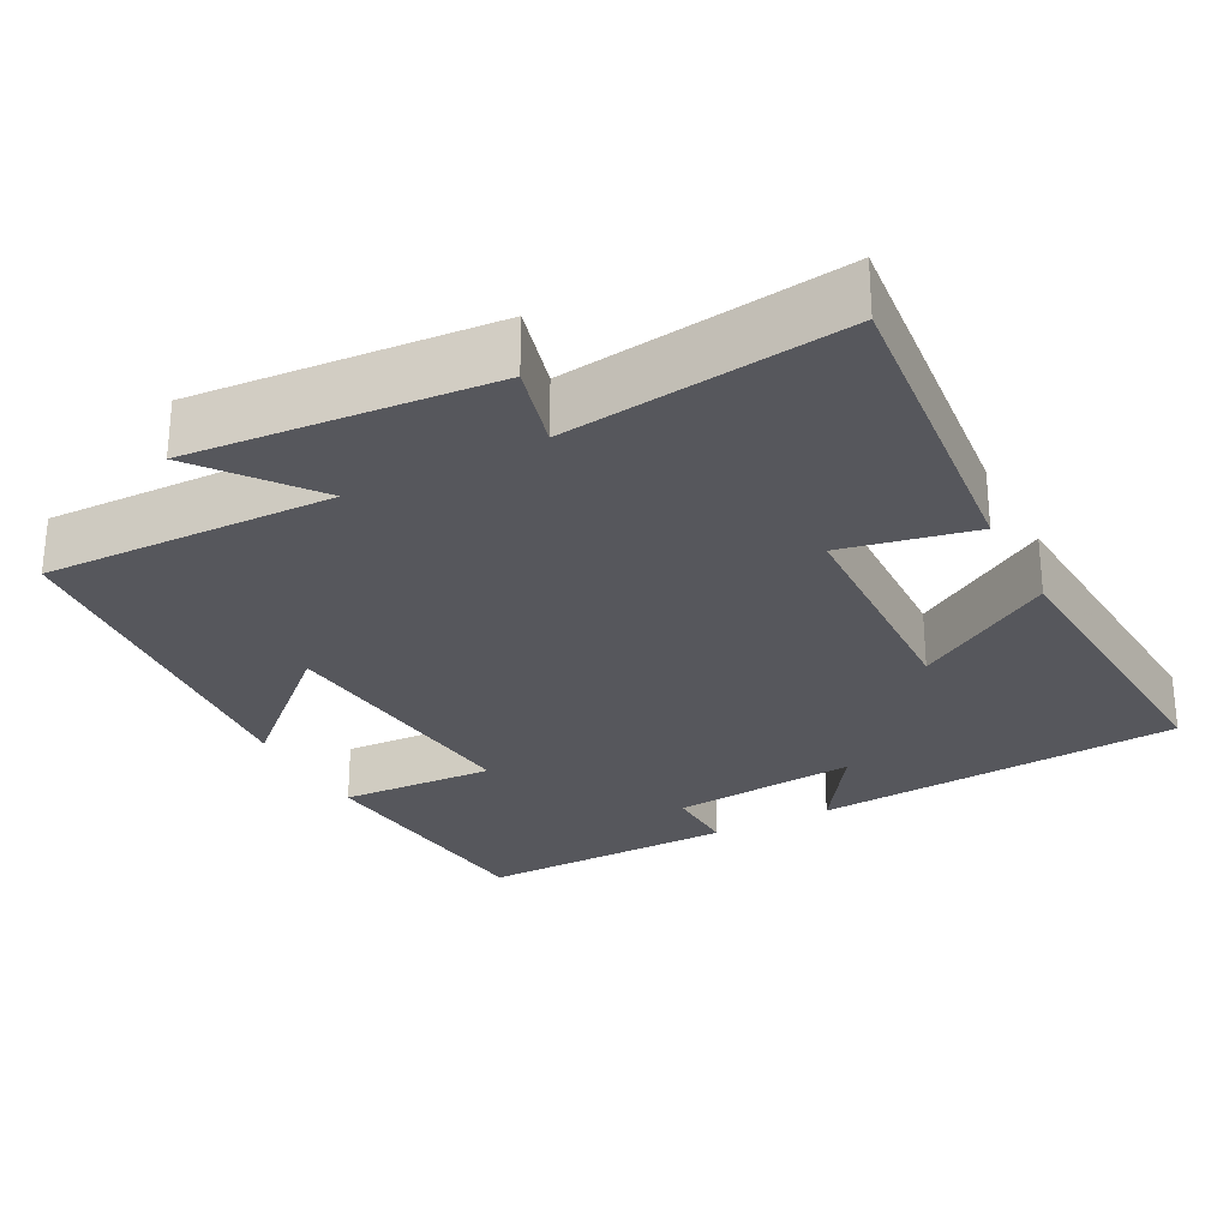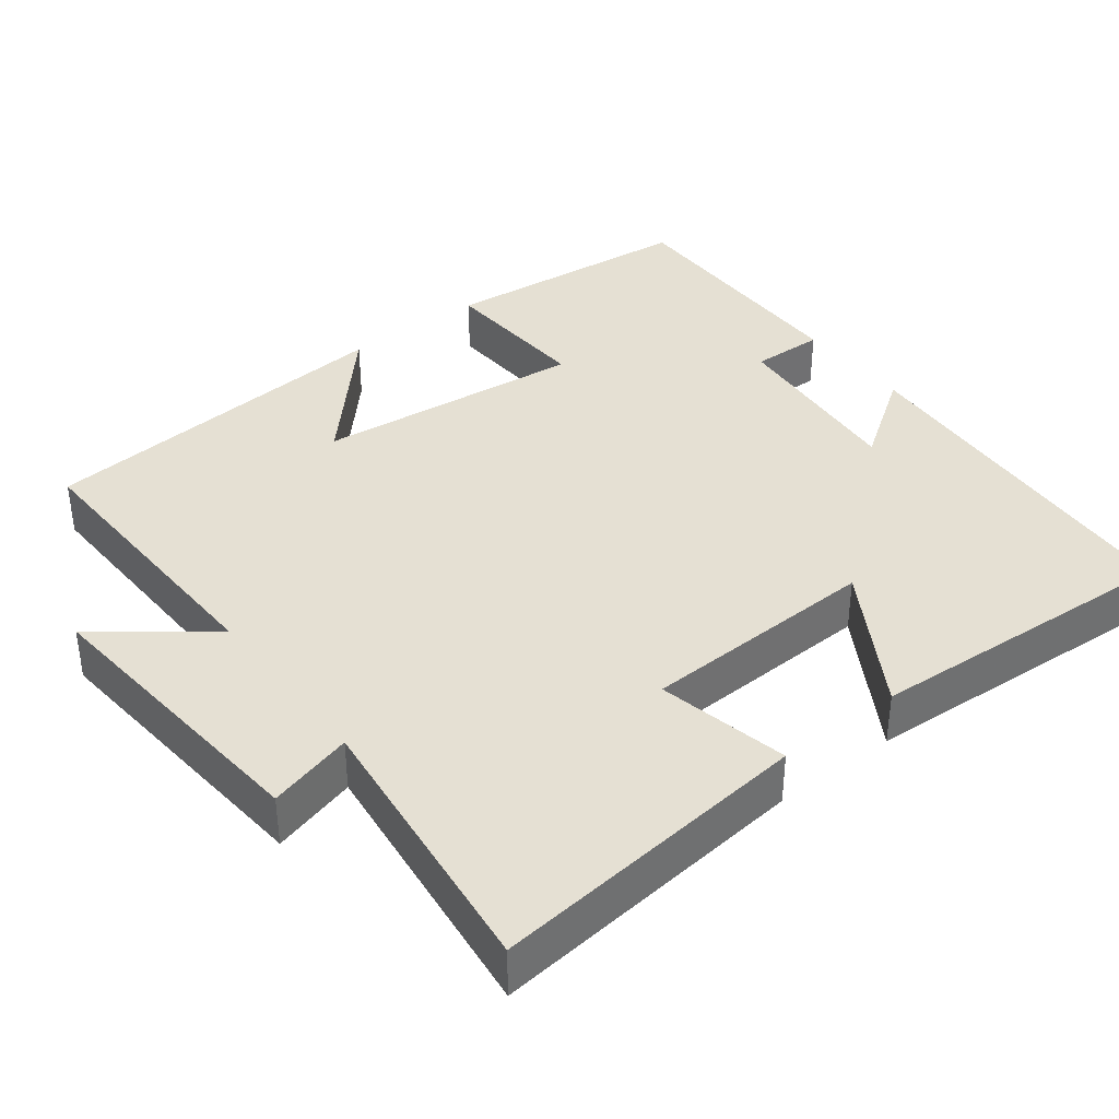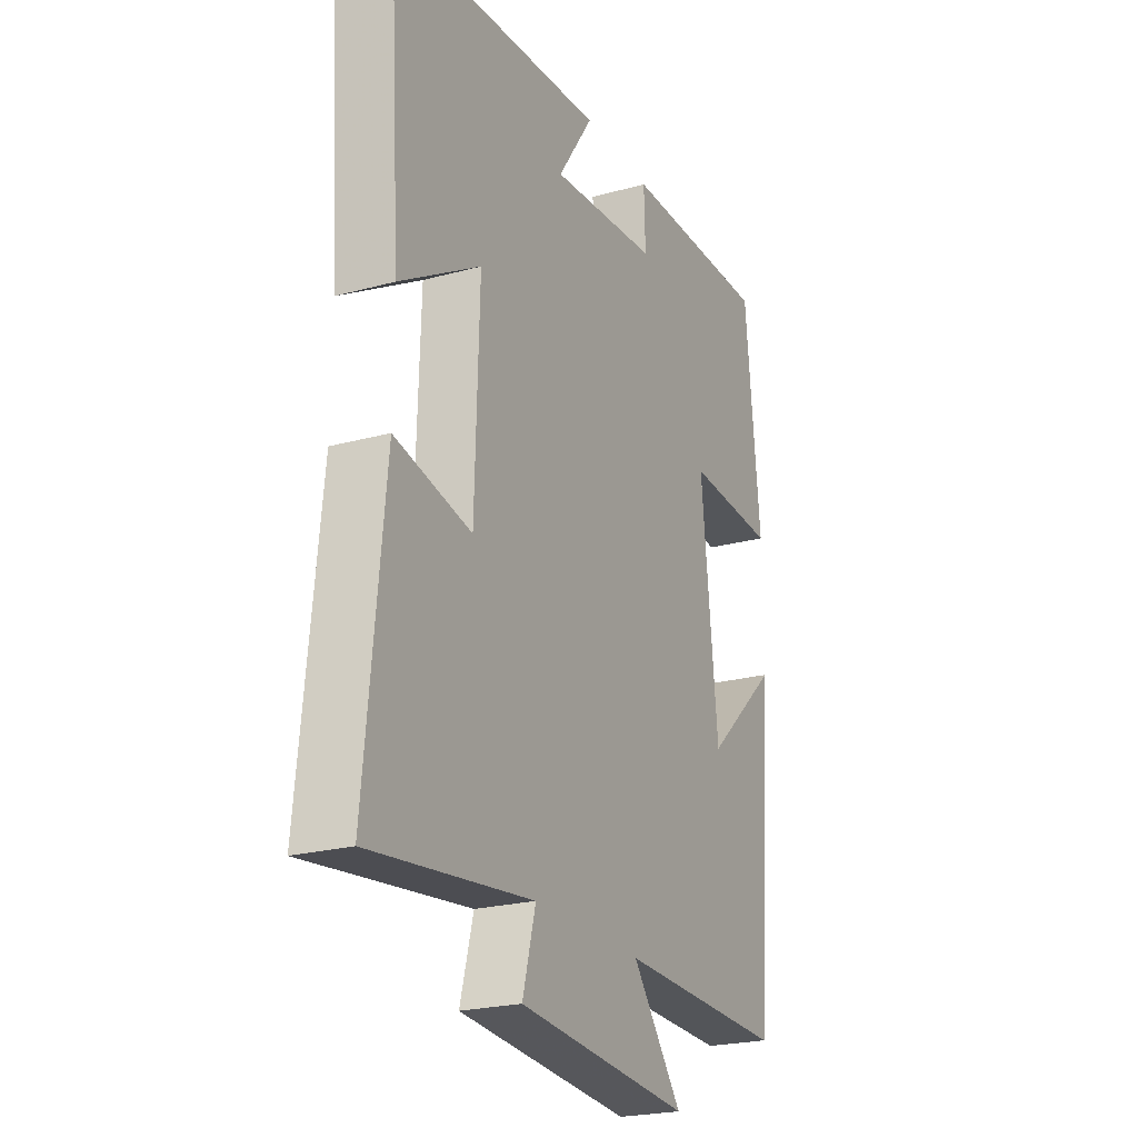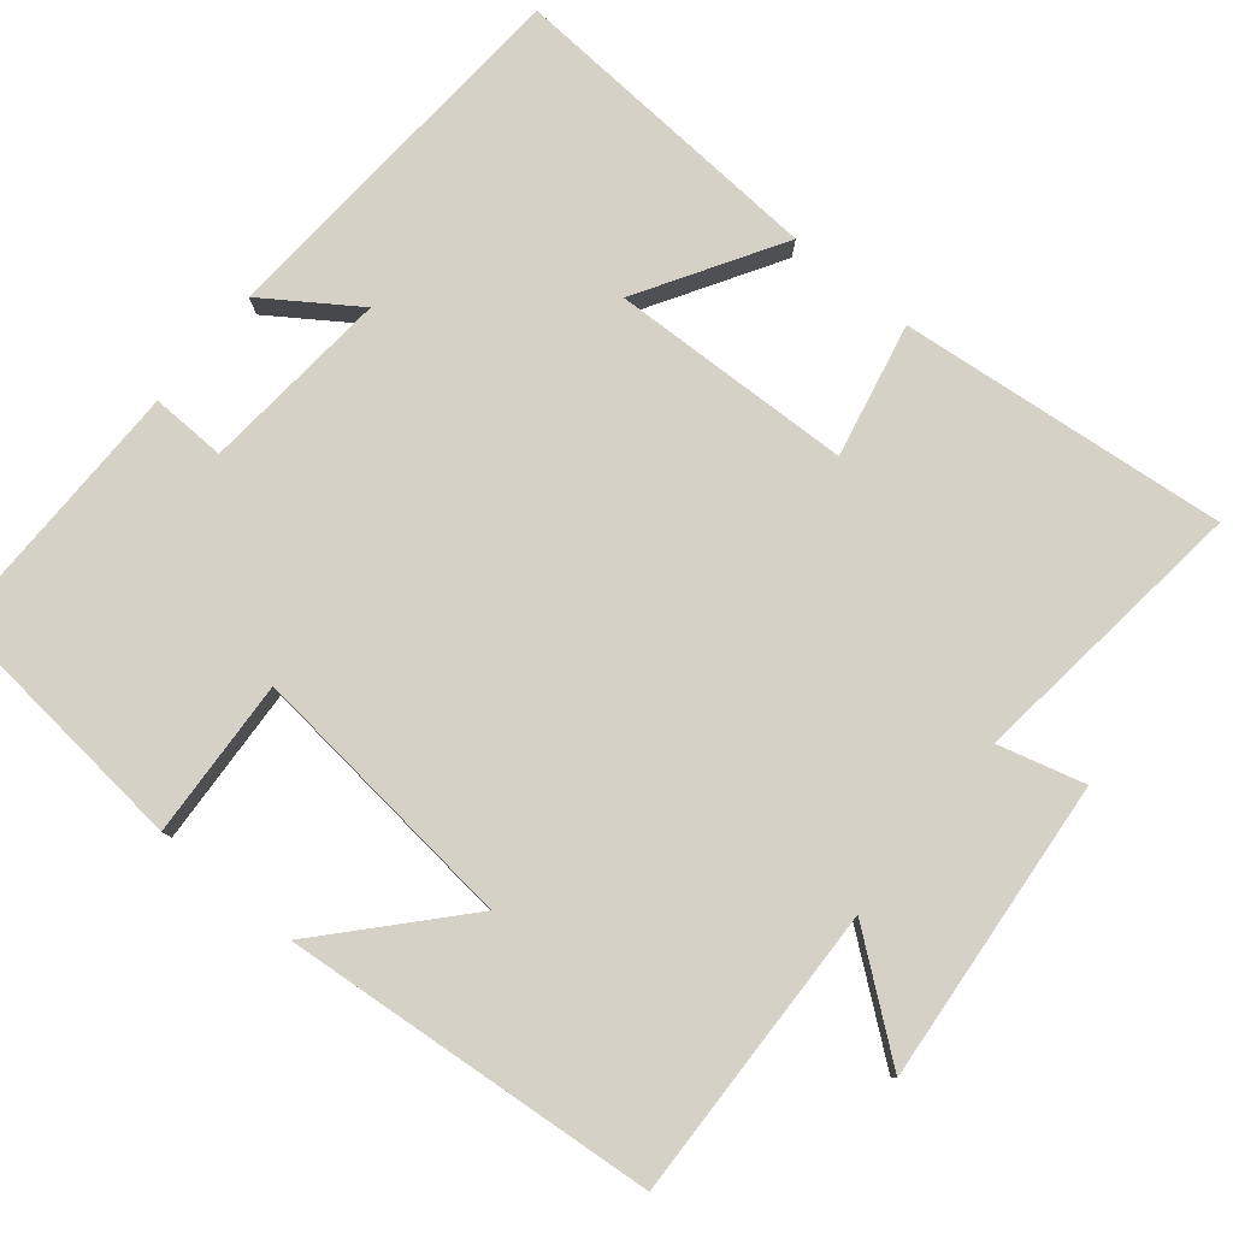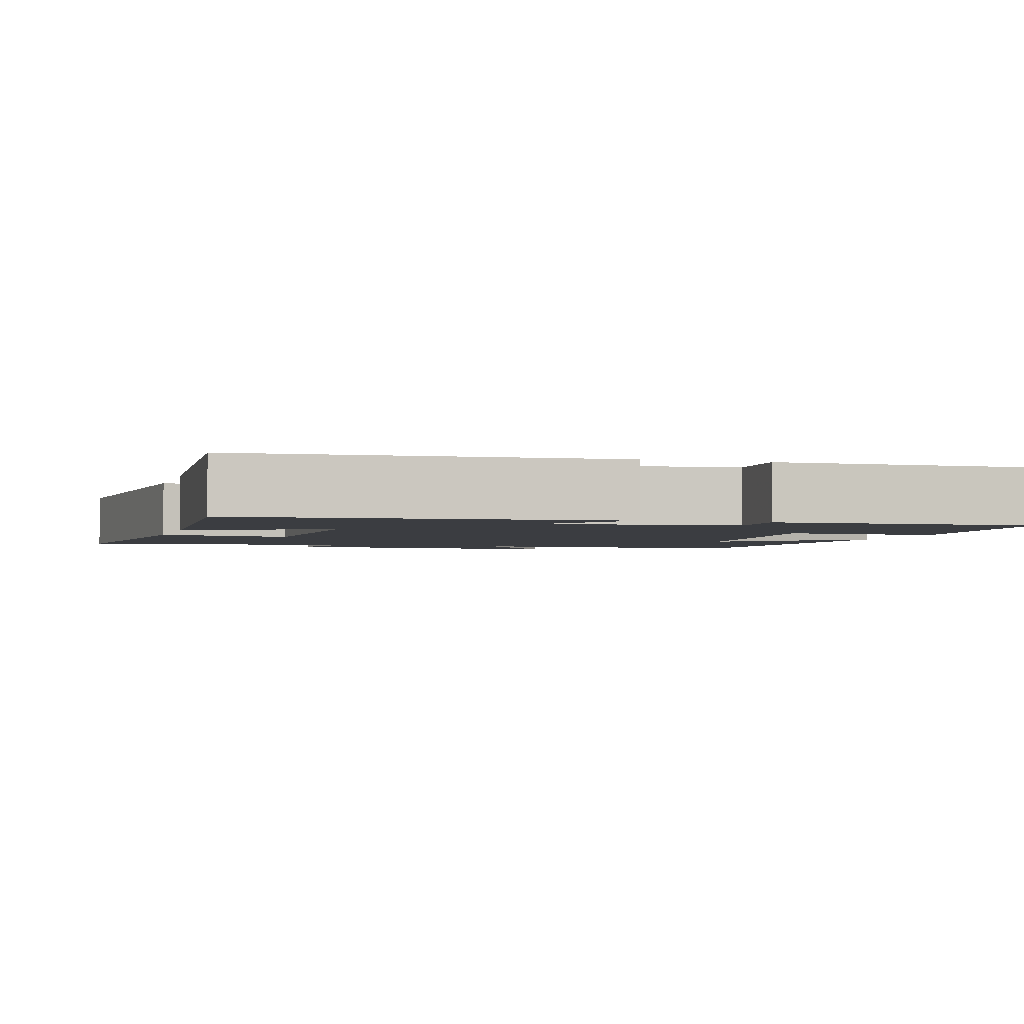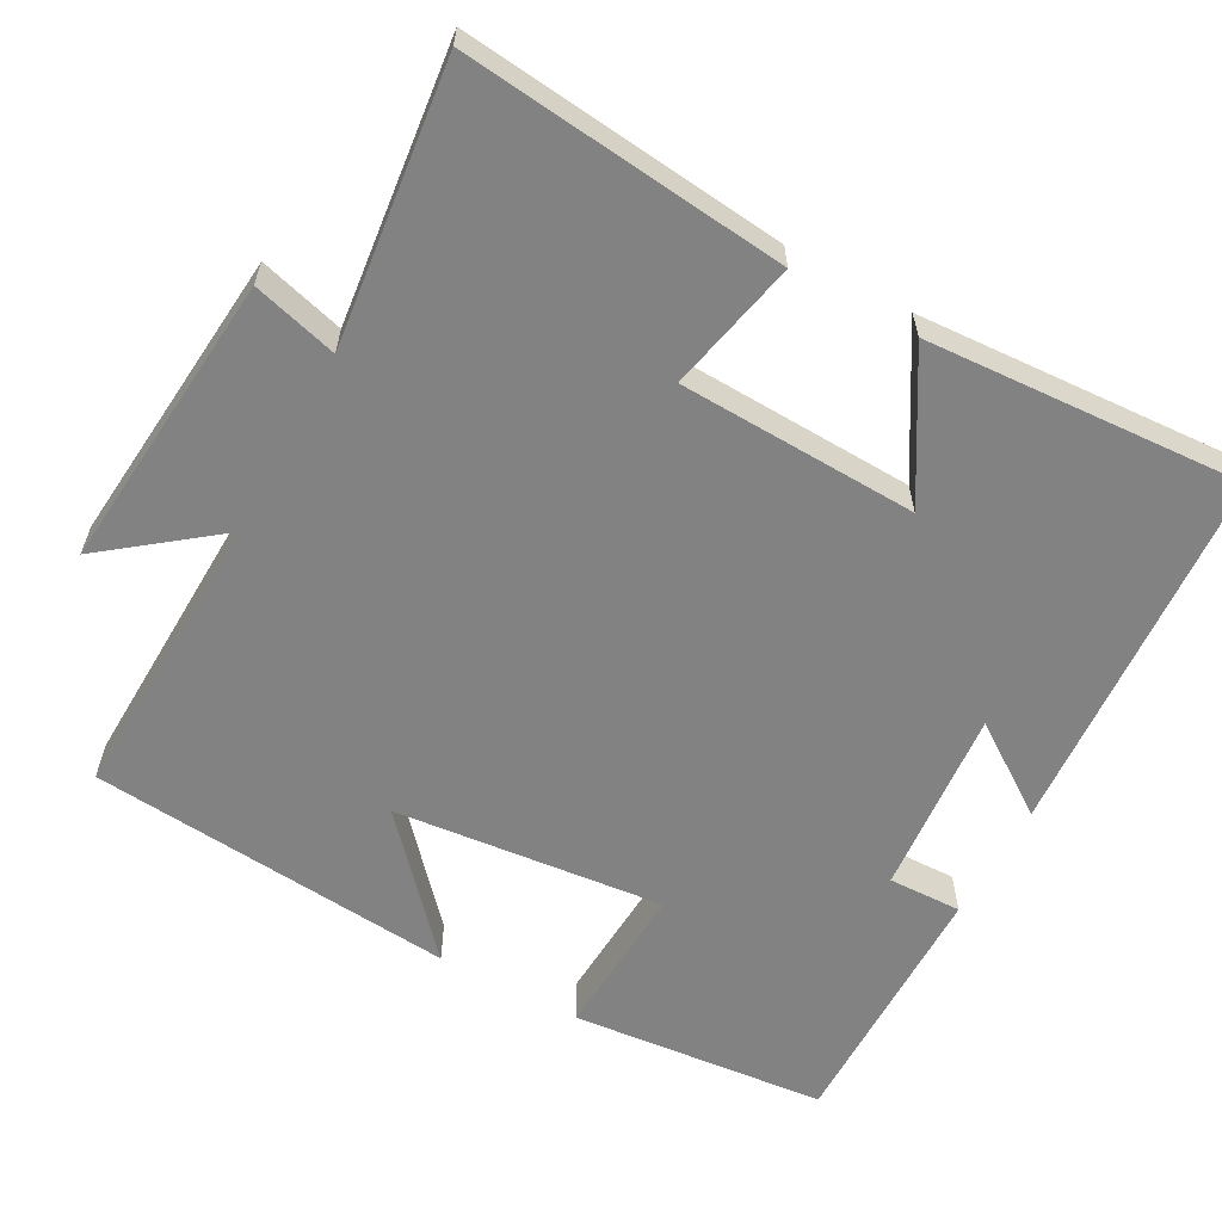
<metadata>
{"format":"obj","ext":"obj","renderer":"f3d","projection":"perspective","resolution":1024,"background":"white","views":[{"elev":-27.5,"azim":-152.1,"up":"+Y"},{"elev":37.9,"azim":-127.8,"up":"+Y"},{"elev":-22.9,"azim":-64.9,"up":"+Z"},{"elev":79.6,"azim":129.3,"up":"+Y"},{"elev":-2.6,"azim":-16.5,"up":"+Y"},{"elev":-60.7,"azim":-118.9,"up":"+Y"}]}
</metadata>
<code>
v -0.527 0.07 0.466
v -0.038 0.07 0.5
v -0.119 0.07 0.381
v 0.127 0.07 0.403
v 0.124 0.07 0.5
v 0.466 0.07 0.504
v 0.5 0.07 0.166
v 0.294 0.07 0.177
v 0.332 0.07 -0.179
v 0.5 0.07 -0.026
v 0.459 0.07 -0.511
v 0.075 0.07 -0.5
v 0.189 0.07 -0.646
v -0.205 0.07 -0.612
v -0.175 0.07 -0.5
v -0.543 0.07 -0.544
v -0.5 0.07 -0.118
v -0.326 0.07 -0.155
v -0.316 0.07 0.159
v -0.5 0.07 0.048
v -0.527 0 0.466
v -0.038 0 0.5
v -0.119 0 0.381
v 0.127 0 0.403
v 0.124 0 0.5
v 0.466 0 0.504
v 0.5 0 0.166
v 0.294 0 0.177
v 0.332 0 -0.179
v 0.5 0 -0.026
v 0.459 0 -0.511
v 0.075 0 -0.5
v 0.189 0 -0.646
v -0.205 0 -0.612
v -0.175 0 -0.5
v -0.543 0 -0.544
v -0.5 0 -0.118
v -0.326 0 -0.155
v -0.316 0 0.159
v -0.5 0 0.048
f 19 20 1 2
f 15 16 17 18
f 15 18 19
f 12 13 14 15
f 12 15 19
f 9 10 11 12
f 8 9 12 19
f 5 6 7 8
f 4 5 8
f 3 4 8 19
f 2 3 19
f 22 21 40 39
f 38 37 36 35
f 39 38 35
f 35 34 33 32
f 39 35 32
f 32 31 30 29
f 39 32 29 28
f 28 27 26 25
f 28 25 24
f 39 28 24 23
f 39 23 22
f 1 21 22 2
f 2 22 23 3
f 3 23 24 4
f 4 24 25 5
f 5 25 26 6
f 6 26 27 7
f 7 27 28 8
f 8 28 29 9
f 9 29 30 10
f 10 30 31 11
f 11 31 32 12
f 12 32 33 13
f 13 33 34 14
f 14 34 35 15
f 15 35 36 16
f 16 36 37 17
f 17 37 38 18
f 18 38 39 19
f 19 39 40 20
f 20 40 21 1

</code>
